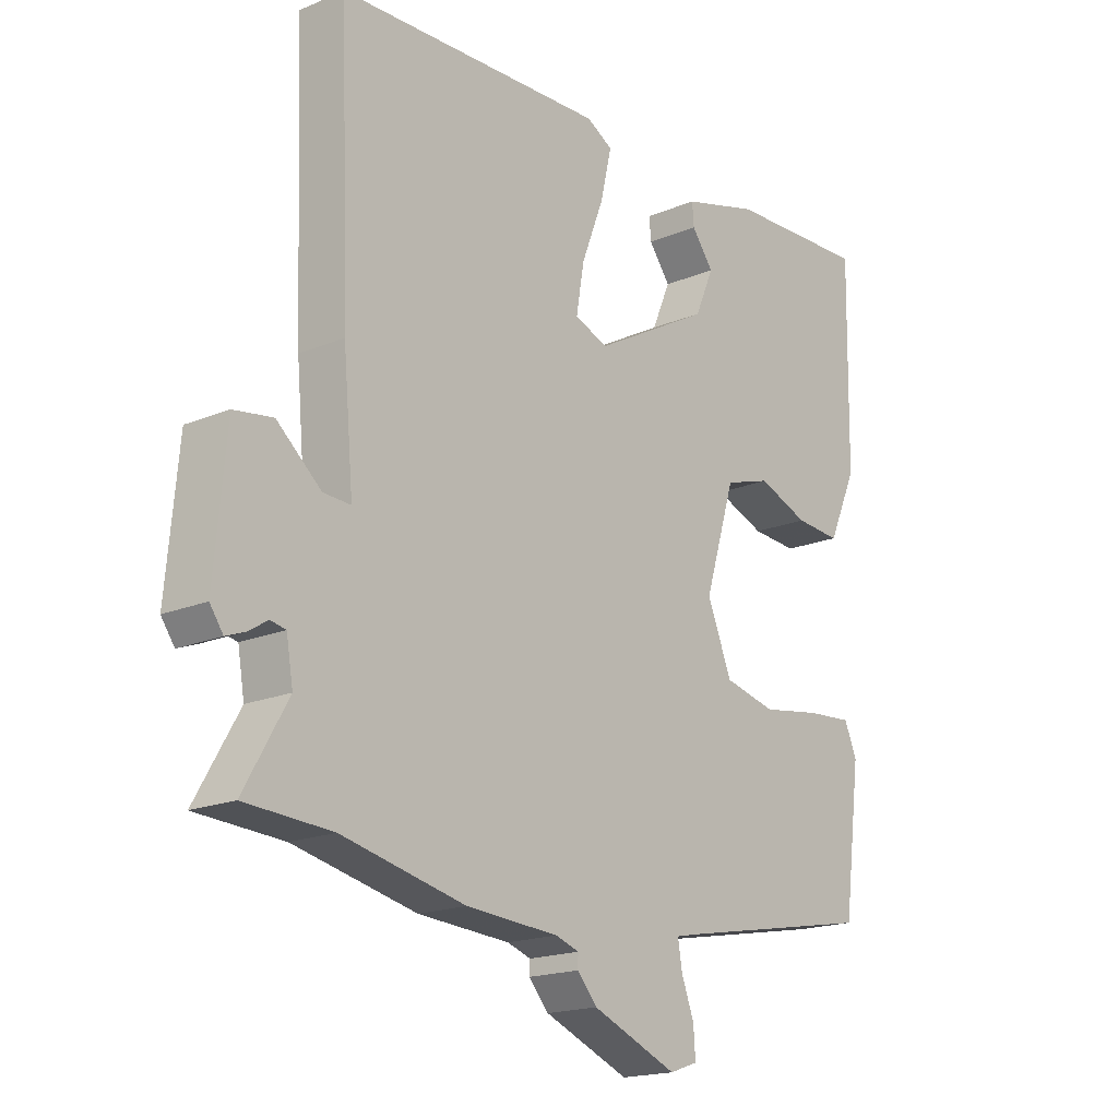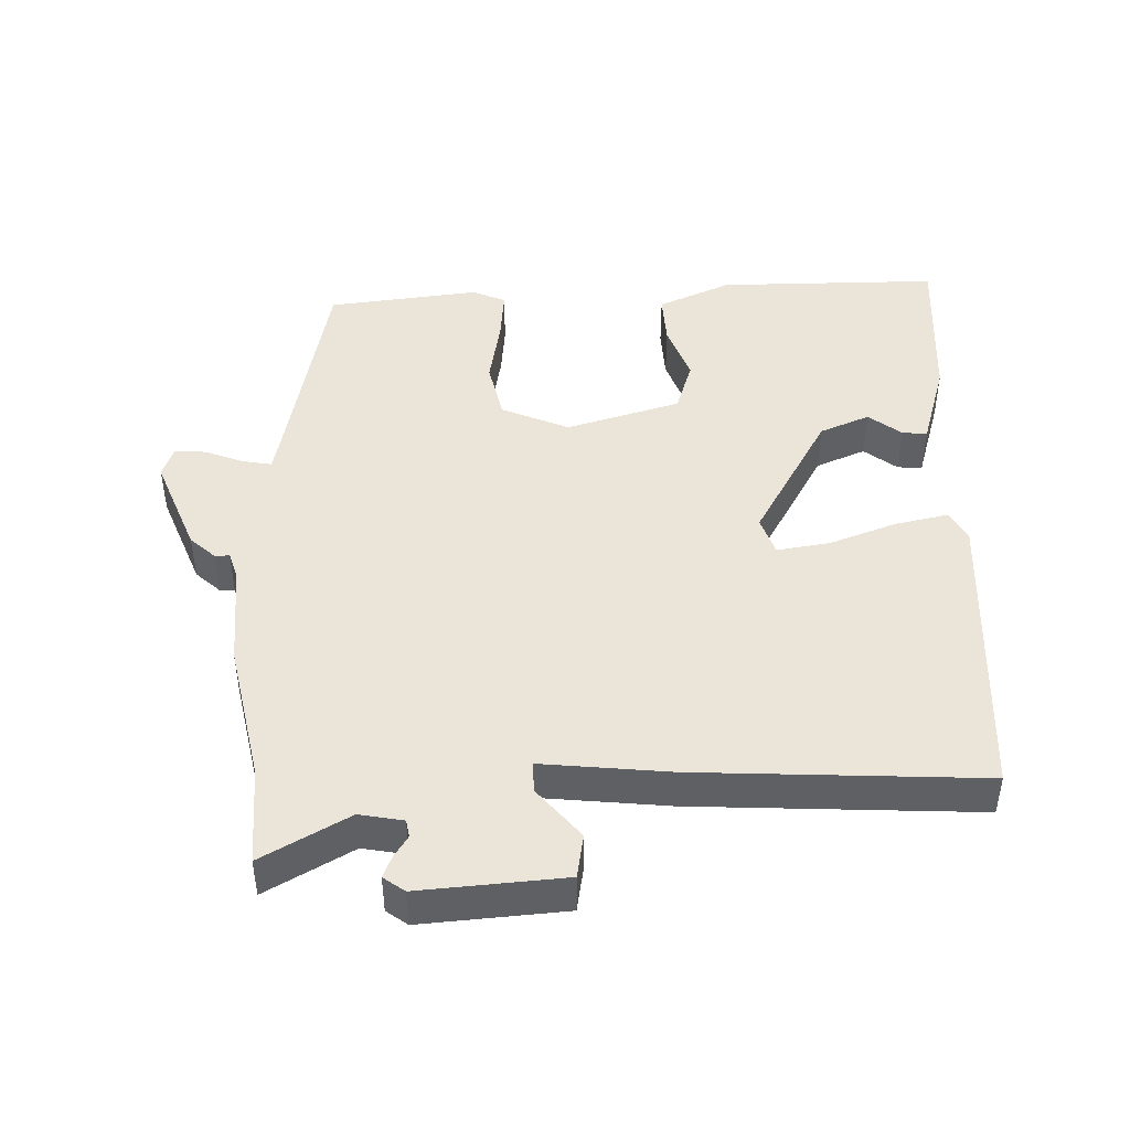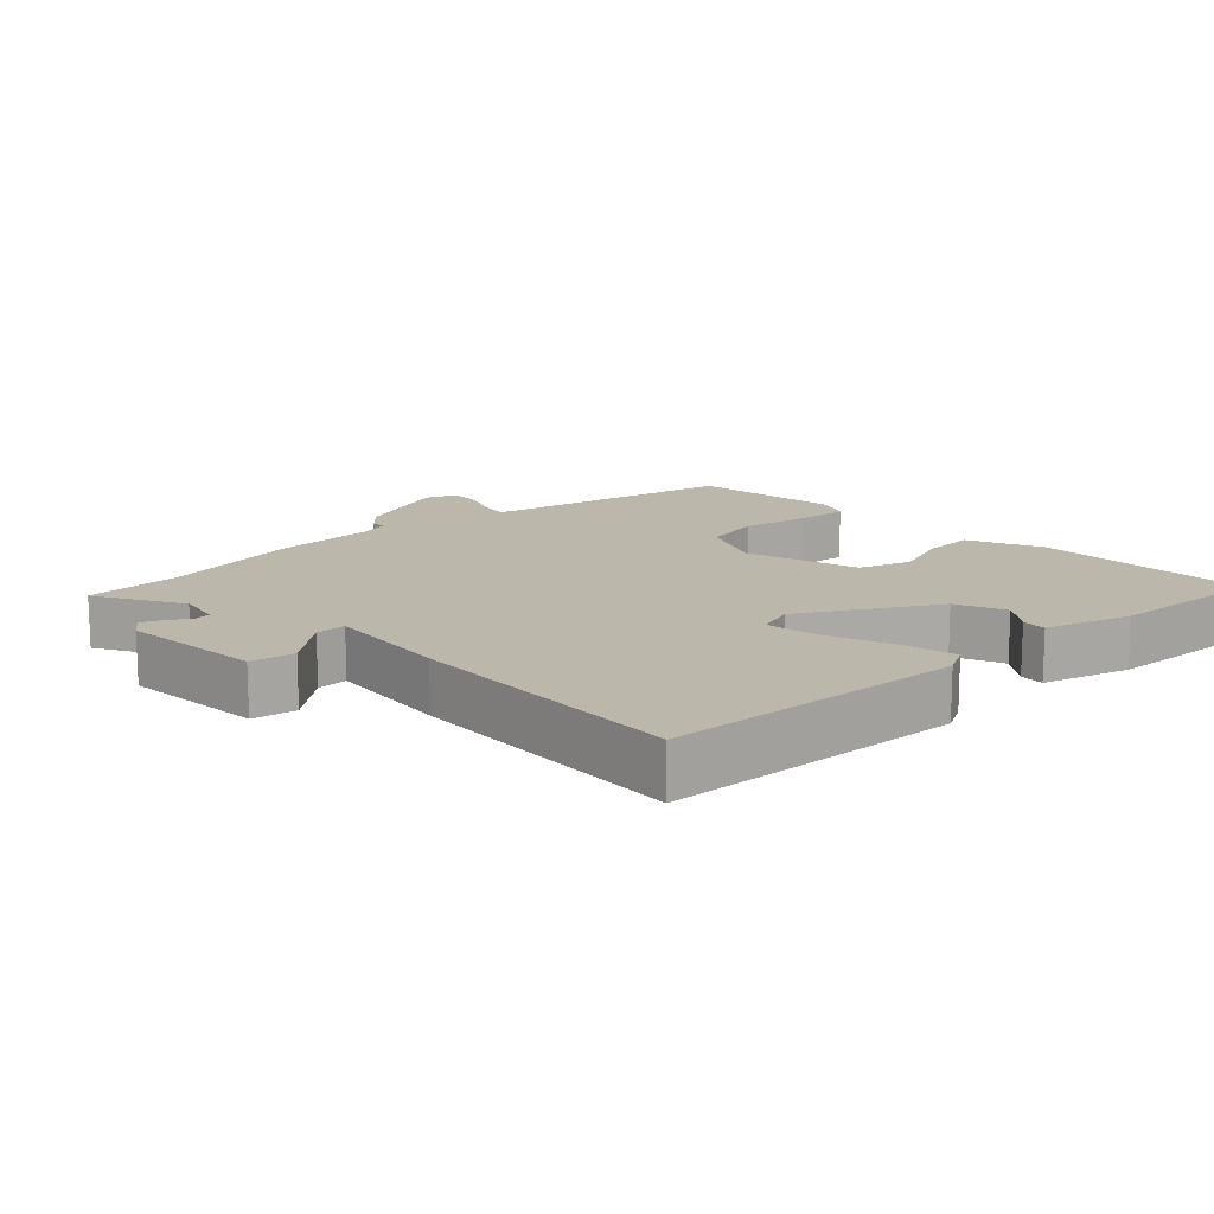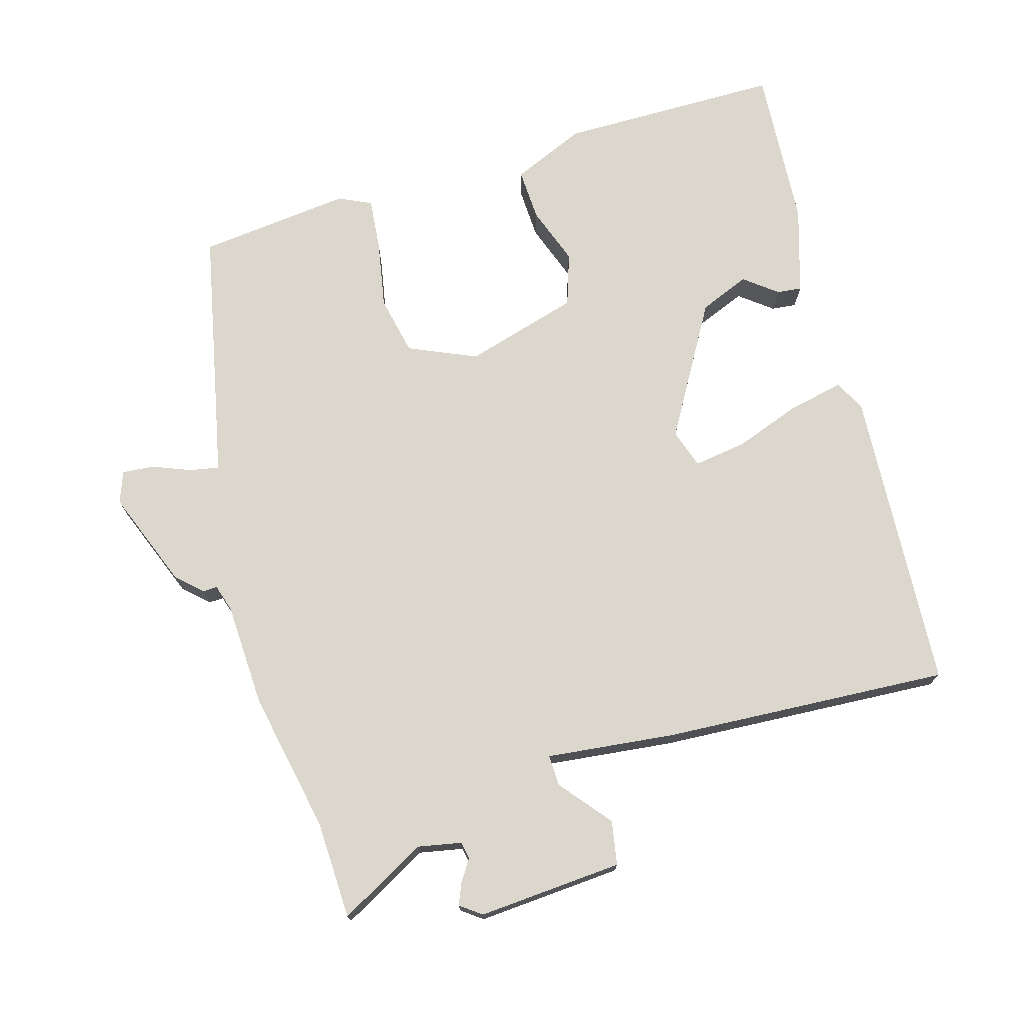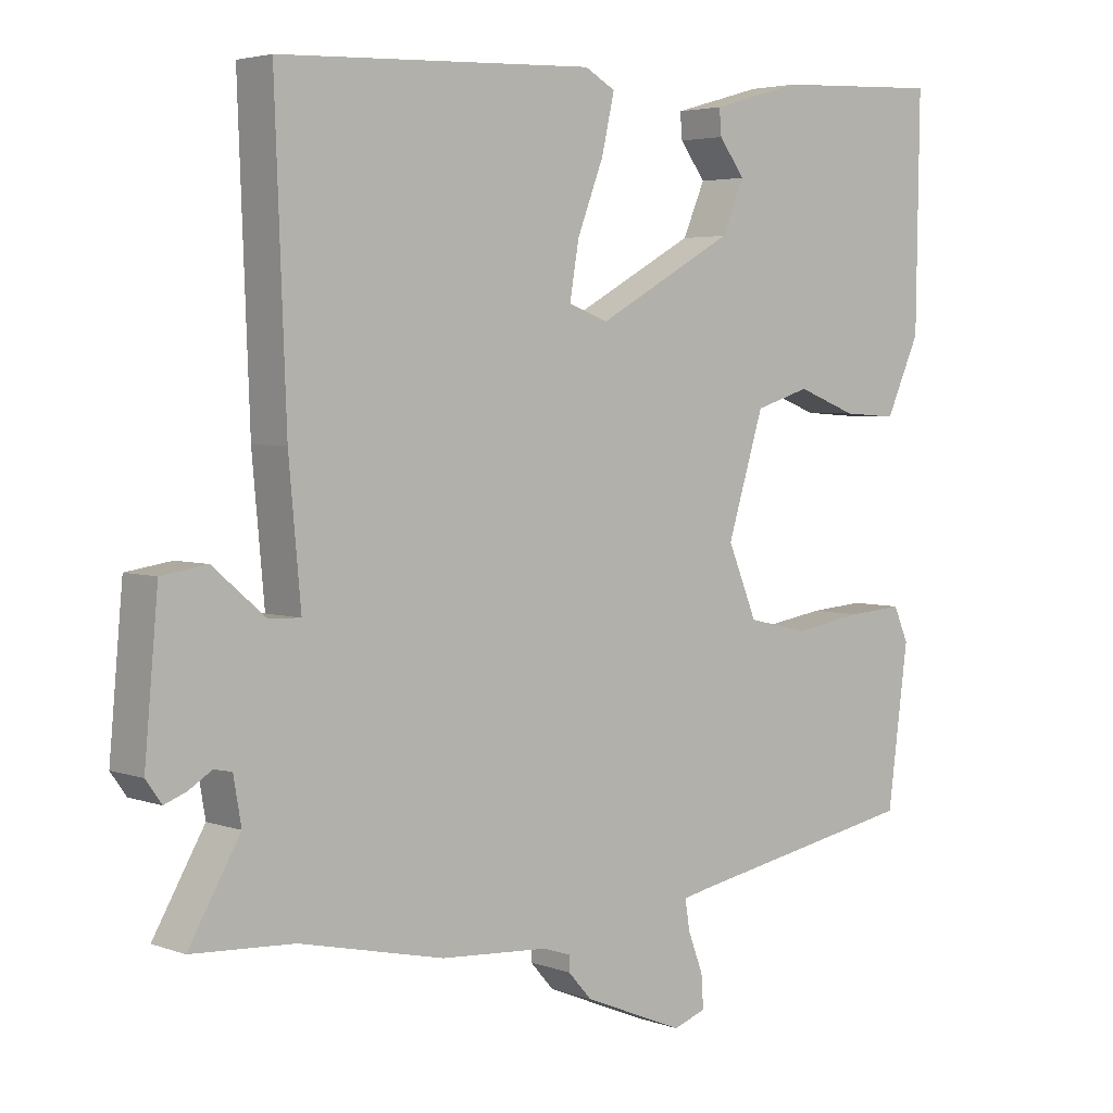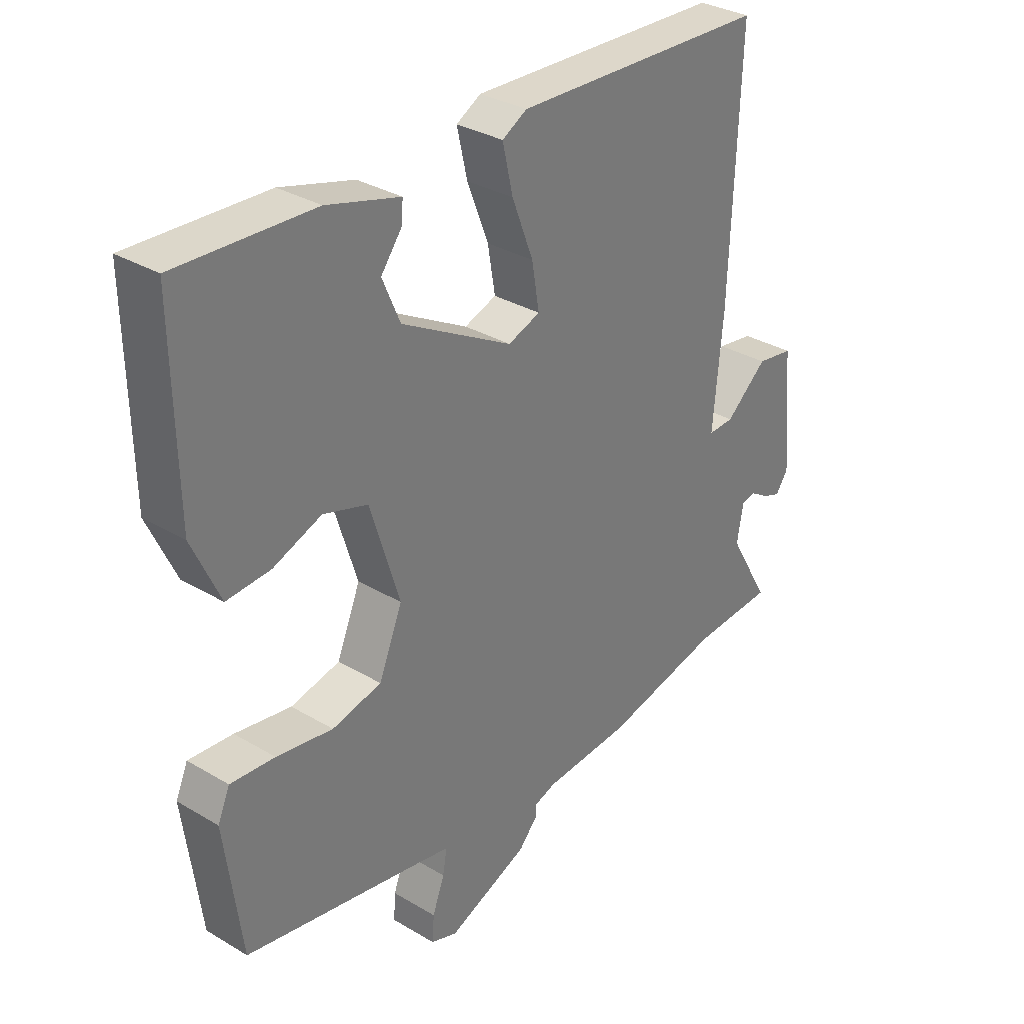
<metadata>
{"format":"obj","ext":"obj","renderer":"f3d","projection":"perspective","resolution":1024,"background":"white","views":[{"elev":-18.2,"azim":-51.0,"up":"+Z"},{"elev":45.4,"azim":-90.8,"up":"+Y"},{"elev":14.3,"azim":-42.6,"up":"+Y"},{"elev":73.4,"azim":-105.0,"up":"+Y"},{"elev":3.9,"azim":-40.5,"up":"+Z"},{"elev":32.4,"azim":129.7,"up":"+Z"}]}
</metadata>
<code>
v 0.535 0.07 0.491
v 0.53 0.07 0.169
v 0.482 0.07 0.063
v 0.406 0.07 0.068
v 0.322 0.07 0.1
v 0.245 0.07 0.076
v 0.194 0.07 -0.089
v 0.235 0.07 -0.188
v 0.321 0.07 -0.208
v 0.419 0.07 -0.192
v 0.496 0.07 -0.186
v 0.517 0.07 -0.234
v 0.488 0.07 -0.456
v 0.157 0.07 -0.518
v 0.119 0.07 -0.526
v 0.126 0.07 -0.568
v 0.147 0.07 -0.624
v 0.15 0.07 -0.67
v 0.104 0.07 -0.686
v -0.037 0.07 -0.628
v -0.07 0.07 -0.591
v -0.069 0.07 -0.57
v -0.108 0.07 -0.557
v -0.26 0.07 -0.547
v -0.463 0.07 -0.502
v -0.606 0.07 -0.494
v -0.534 0.07 -0.369
v -0.545 0.07 -0.305
v -0.57 0.07 -0.3
v -0.602 0.07 -0.32
v -0.633 0.07 -0.332
v -0.655 0.07 -0.301
v -0.636 0.07 -0.091
v -0.572 0.07 -0.081
v -0.499 0.07 -0.143
v -0.454 0.07 -0.145
v -0.471 0.07 0.042
v -0.487 0.07 0.459
v -0.044 0.07 0.477
v -0.001 0.07 0.453
v -0.019 0.07 0.374
v -0.056 0.07 0.278
v -0.069 0.07 0.201
v -0.013 0.07 0.181
v 0.18 0.07 0.288
v 0.211 0.07 0.36
v 0.175 0.07 0.408
v 0.172 0.07 0.444
v 0.299 0.07 0.48
v 0.535 0 0.491
v 0.53 0 0.169
v 0.482 0 0.063
v 0.406 0 0.068
v 0.322 0 0.1
v 0.245 0 0.076
v 0.194 0 -0.089
v 0.235 0 -0.188
v 0.321 0 -0.208
v 0.419 0 -0.192
v 0.496 0 -0.186
v 0.517 0 -0.234
v 0.488 0 -0.456
v 0.157 0 -0.518
v 0.119 0 -0.526
v 0.126 0 -0.568
v 0.147 0 -0.624
v 0.15 0 -0.67
v 0.104 0 -0.686
v -0.037 0 -0.628
v -0.07 0 -0.591
v -0.069 0 -0.57
v -0.108 0 -0.557
v -0.26 0 -0.547
v -0.463 0 -0.502
v -0.606 0 -0.494
v -0.534 0 -0.369
v -0.545 0 -0.305
v -0.57 0 -0.3
v -0.602 0 -0.32
v -0.633 0 -0.332
v -0.655 0 -0.301
v -0.636 0 -0.091
v -0.572 0 -0.081
v -0.499 0 -0.143
v -0.454 0 -0.145
v -0.471 0 0.042
v -0.487 0 0.459
v -0.044 0 0.477
v -0.001 0 0.453
v -0.019 0 0.374
v -0.056 0 0.278
v -0.069 0 0.201
v -0.013 0 0.181
v 0.18 0 0.288
v 0.211 0 0.36
v 0.175 0 0.408
v 0.172 0 0.444
v 0.299 0 0.48
f 1 2 3
f 49 1 3
f 48 49 3
f 47 48 3
f 46 47 3
f 3 4 5
f 46 3 5
f 45 46 5
f 44 45 5 6
f 43 44 6 7
f 40 41 42
f 39 40 42
f 38 39 42
f 37 38 42
f 36 37 42
f 36 42 43
f 33 34 35
f 32 33 35
f 31 32 35
f 30 31 35
f 29 30 35
f 28 29 35 36
f 43 7 8
f 36 43 8
f 28 36 8
f 27 28 8
f 23 24 25
f 20 21 22
f 19 20 22
f 18 19 22
f 17 18 22
f 16 17 22
f 15 16 22 23
f 14 15 23 25
f 25 26 27
f 14 25 27
f 13 14 27
f 12 13 27
f 11 12 27
f 10 11 27
f 9 10 27
f 8 9 27
f 52 51 50
f 52 50 98
f 52 98 97
f 52 97 96
f 52 96 95
f 54 53 52
f 54 52 95
f 54 95 94
f 55 54 94 93
f 56 55 93 92
f 91 90 89
f 91 89 88
f 91 88 87
f 91 87 86
f 91 86 85
f 92 91 85
f 84 83 82
f 84 82 81
f 84 81 80
f 84 80 79
f 84 79 78
f 85 84 78 77
f 57 56 92
f 57 92 85
f 57 85 77
f 57 77 76
f 74 73 72
f 71 70 69
f 71 69 68
f 71 68 67
f 71 67 66
f 71 66 65
f 72 71 65 64
f 74 72 64 63
f 76 75 74
f 76 74 63
f 76 63 62
f 76 62 61
f 76 61 60
f 76 60 59
f 76 59 58
f 76 58 57
f 1 50 51 2
f 2 51 52 3
f 3 52 53 4
f 4 53 54 5
f 5 54 55 6
f 6 55 56 7
f 7 56 57 8
f 8 57 58 9
f 9 58 59 10
f 10 59 60 11
f 11 60 61 12
f 12 61 62 13
f 13 62 63 14
f 14 63 64 15
f 15 64 65 16
f 16 65 66 17
f 17 66 67 18
f 18 67 68 19
f 19 68 69 20
f 20 69 70 21
f 21 70 71 22
f 22 71 72 23
f 23 72 73 24
f 24 73 74 25
f 25 74 75 26
f 26 75 76 27
f 27 76 77 28
f 28 77 78 29
f 29 78 79 30
f 30 79 80 31
f 31 80 81 32
f 32 81 82 33
f 33 82 83 34
f 34 83 84 35
f 35 84 85 36
f 36 85 86 37
f 37 86 87 38
f 38 87 88 39
f 39 88 89 40
f 40 89 90 41
f 41 90 91 42
f 42 91 92 43
f 43 92 93 44
f 44 93 94 45
f 45 94 95 46
f 46 95 96 47
f 47 96 97 48
f 48 97 98 49
f 49 98 50 1

</code>
